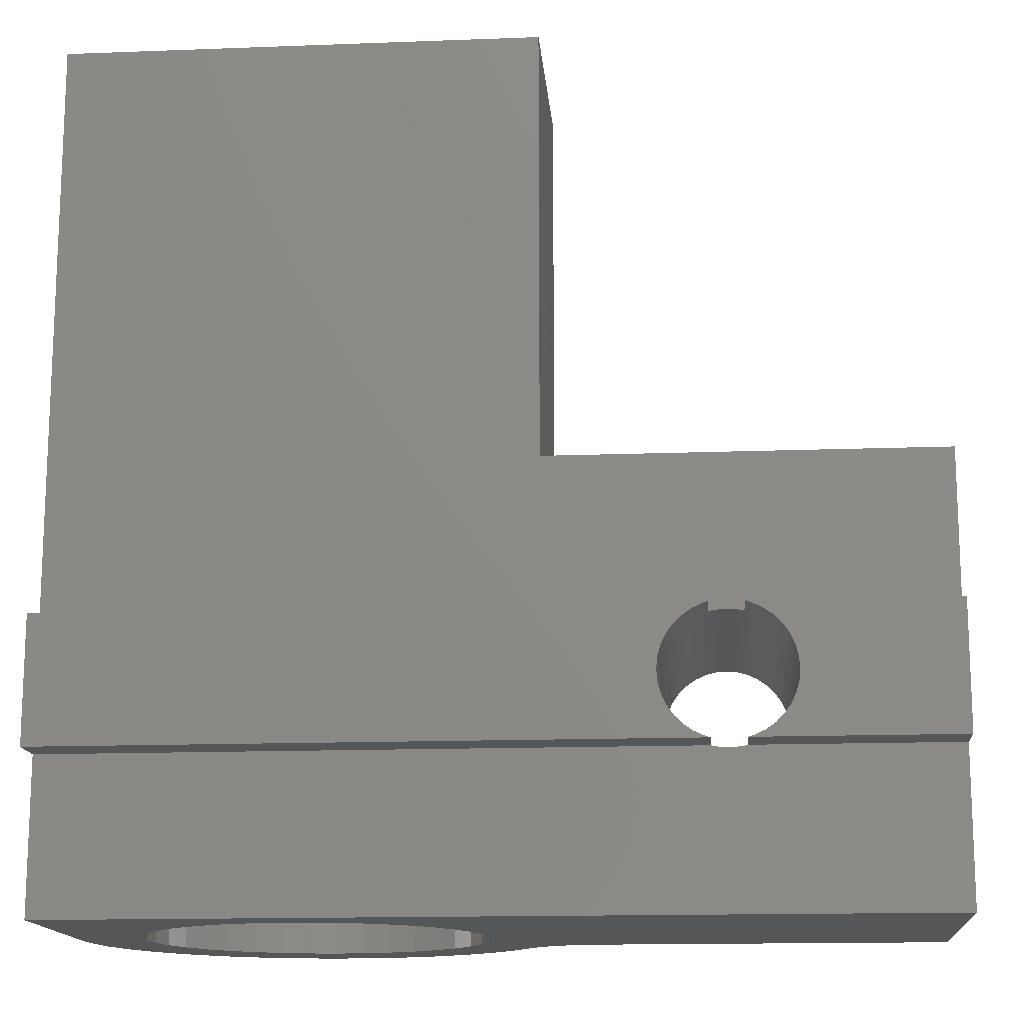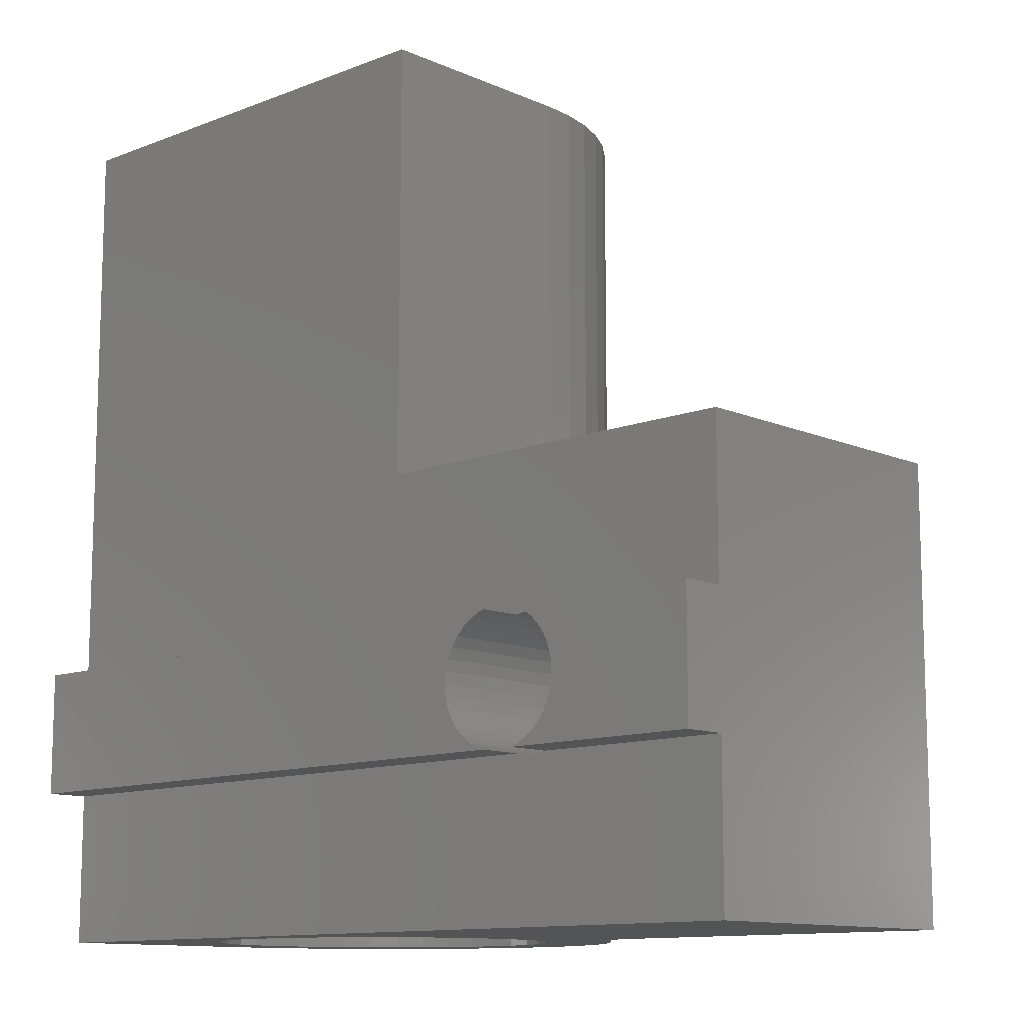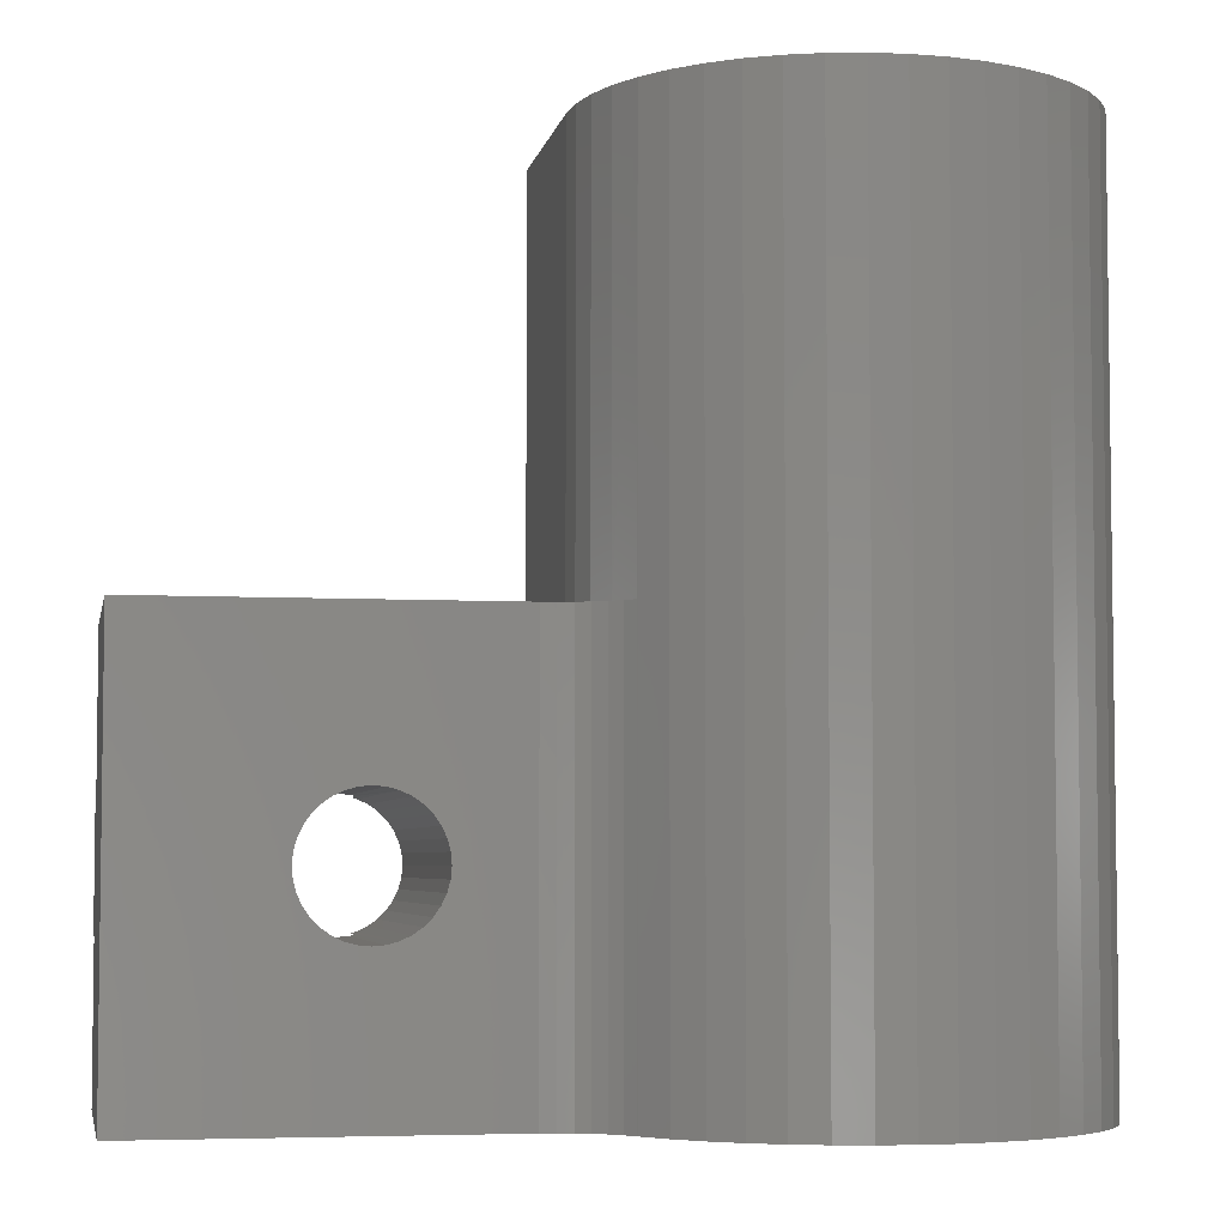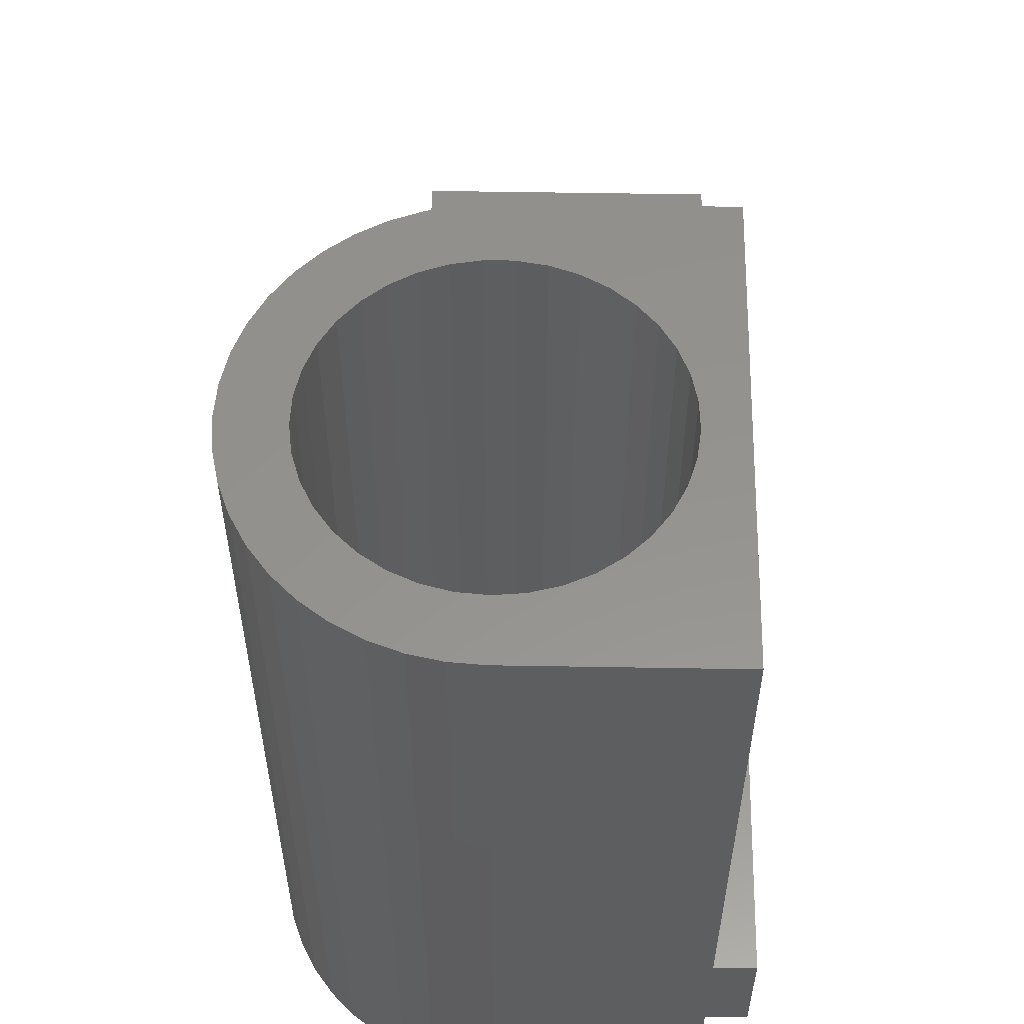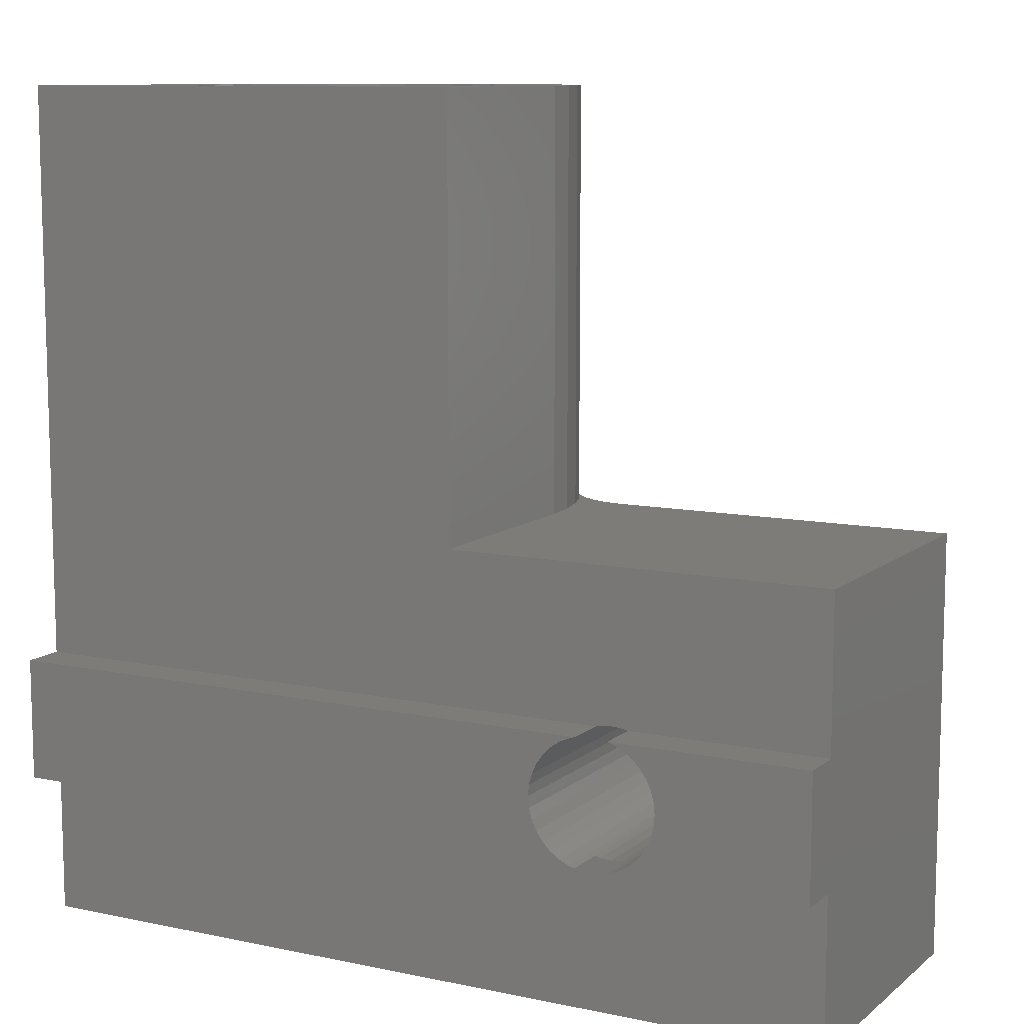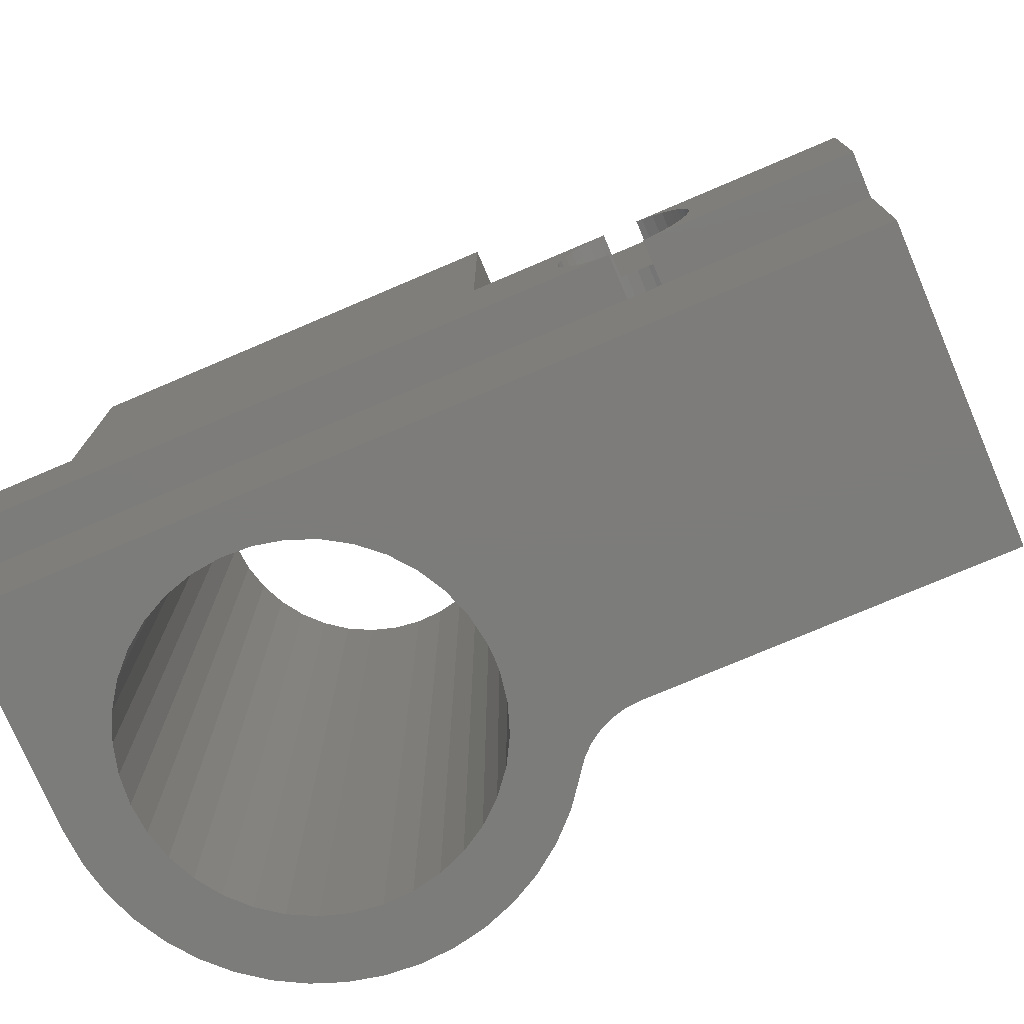
<metadata>
{"format":"stl","ext":"stl","renderer":"f3d","projection":"perspective","resolution":1024,"background":"white","views":[{"elev":-14.8,"azim":4.7,"up":"+Z"},{"elev":-11.6,"azim":43.3,"up":"+Z"},{"elev":-4.8,"azim":169.3,"up":"+Z"},{"elev":56.4,"azim":-89.0,"up":"+Z"},{"elev":10.1,"azim":28.4,"up":"+Z"},{"elev":-75.7,"azim":23.1,"up":"+Z"}]}
</metadata>
<code>
# stl→obj: 232 verts, 468 faces
v 10.35 8.665 10
v 10.15 8.933 10
v 10.5 8.285 10
v 20 1 10
v 20 8 10
v 11 1 10
v 11.84 8 10
v 11 6 10
v 11.51 8.028 10
v 10.94 6.783 10
v 11.18 8.112 10
v 10.78 7.55 10
v 10.88 8.249 10
v 10.6 8.435 10
v 15.38 1 3.55
v 20 1 3.55
v 15.38 0 3.55
v 20 0 3.55
v 14.62 1 6.45
v 0 1 6.45
v 14.62 0 6.45
v 0 0 6.45
v 15.51 0 3.59
v 15.75 0 6.299
v 20 0 6.45
v 15.51 0 6.41
v 15.38 0 6.45
v 16.15 0 4.036
v 15.96 0 3.851
v 15.75 0 3.701
v 15.96 0 6.149
v 16.15 0 5.964
v 16.3 0 5.75
v 16.41 0 5.513
v 16.48 0 5.26
v 16.5 0 5
v 16.48 0 4.74
v 16.41 0 4.487
v 16.3 0 4.25
v 15.38 1 6.45
v 20 1 6.45
v 11 1 20
v 0 1 20
v 14.74 1 6.477
v 15 1 6.5
v 15.26 1 6.477
v 20 1 0
v 15.26 1 3.523
v 15 1 3.5
v 0 1 3.55
v 0 1 0
v 14.62 1 3.55
v 14.74 1 3.523
v 1.728 4.667 0
v 2.008 4.049 0
v 2.388 3.487 0
v 2.857 2.997 0
v 1.558 5.324 0
v 0 6 0
v 1.5 6 0
v 4.657 2.09 0
v 5.33 2.004 0
v 6.008 2.032 0
v 6.671 2.175 0
v 7.301 2.428 0
v 7.879 2.784 0
v 8.388 3.232 0
v 8.814 3.76 0
v 9.145 4.352 0
v 1.558 6.676 0
v 0.05598 6.783 0
v 1.728 7.333 0
v 3.403 2.594 0
v 4.009 2.288 0
v 9.145 7.648 0
v 8.814 8.24 0
v 10.15 8.933 0
v 9.371 4.992 0
v 9.486 5.661 0
v 20 8 0
v 10.35 8.665 0
v 10.6 8.435 0
v 9.371 7.008 0
v 10.88 8.249 0
v 11.18 8.112 0
v 7.879 9.216 0
v 9.102 10.16 0
v 8.388 8.768 0
v 9.657 9.602 0
v 10.13 8.974 0
v 4.009 9.712 0
v 3.95 11.28 0
v 4.657 9.91 0
v 4.717 11.44 0
v 5.33 9.996 0
v 5.5 11.5 0
v 6.008 9.968 0
v 6.283 11.44 0
v 6.671 9.825 0
v 7.05 11.28 0
v 7.301 9.572 0
v 7.785 11 0
v 8.474 10.63 0
v 0.2228 7.55 0
v 0.497 8.285 0
v 2.008 7.951 0
v 0.8731 8.974 0
v 2.388 8.513 0
v 1.343 9.602 0
v 2.857 9.003 0
v 1.898 10.16 0
v 3.403 9.406 0
v 2.526 10.63 0
v 3.215 11 0
v 11.51 8.028 0
v 11.84 8 0
v 9.486 6.339 0
v 9.5 6 0
v 13.52 8 4.74
v 13.5 8 5
v 13.52 8 5.26
v 13.59 8 5.513
v 13.59 8 4.487
v 13.7 8 4.25
v 13.85 8 4.036
v 15.51 8 3.59
v 15.75 8 3.701
v 15.96 8 3.851
v 14.74 8 6.477
v 14.49 8 6.41
v 14.25 8 6.299
v 14.04 8 6.149
v 16.15 8 4.036
v 16.3 8 4.25
v 16.41 8 4.487
v 16.41 8 5.513
v 16.3 8 5.75
v 16.15 8 5.964
v 15.96 8 6.149
v 15.26 8 6.477
v 15 8 6.5
v 13.85 8 5.964
v 13.7 8 5.75
v 14.04 8 3.851
v 14.25 8 3.701
v 14.49 8 3.59
v 14.74 8 3.523
v 15 8 3.5
v 15.26 8 3.523
v 16.48 8 4.74
v 16.5 8 5
v 16.48 8 5.26
v 15.75 8 6.299
v 15.51 8 6.41
v 10.13 8.974 20
v 10.5 8.285 20
v 10.78 7.55 20
v 10.94 6.783 20
v 11 6 20
v 9.657 9.602 20
v 9.102 10.16 20
v 8.474 10.63 20
v 7.785 11 20
v 7.05 11.28 20
v 6.283 11.44 20
v 5.5 11.5 20
v 4.717 11.44 20
v 3.95 11.28 20
v 3.215 11 20
v 2.526 10.63 20
v 1.898 10.16 20
v 1.343 9.602 20
v 0.8731 8.974 20
v 0.497 8.285 20
v 0.2228 7.55 20
v 0.05598 6.783 20
v 0 6 20
v 0 0 3.55
v 1.5 6 20
v 1.558 6.676 20
v 1.728 7.333 20
v 2.008 7.951 20
v 2.388 8.513 20
v 2.857 9.003 20
v 3.403 9.406 20
v 4.009 9.712 20
v 4.657 9.91 20
v 5.33 9.996 20
v 6.008 9.968 20
v 6.671 9.825 20
v 7.301 9.572 20
v 7.879 9.216 20
v 8.388 8.768 20
v 8.814 8.24 20
v 9.145 7.648 20
v 9.371 7.008 20
v 9.486 6.339 20
v 9.5 6 20
v 9.486 5.661 20
v 9.371 4.992 20
v 9.145 4.352 20
v 8.814 3.76 20
v 8.388 3.232 20
v 7.879 2.784 20
v 7.301 2.428 20
v 6.671 2.175 20
v 6.008 2.032 20
v 5.33 2.004 20
v 4.657 2.09 20
v 4.009 2.288 20
v 3.403 2.594 20
v 2.857 2.997 20
v 2.388 3.487 20
v 2.008 4.049 20
v 1.728 4.667 20
v 1.558 5.324 20
v 14.62 0 3.55
v 14.04 0 3.851
v 13.85 0 4.036
v 13.7 0 4.25
v 13.59 0 4.487
v 13.59 0 5.513
v 13.7 0 5.75
v 14.49 0 3.59
v 14.25 0 3.701
v 13.52 0 4.74
v 13.5 0 5
v 13.52 0 5.26
v 14.49 0 6.41
v 14.25 0 6.299
v 13.85 0 5.964
v 14.04 0 6.149
f 1 2 3
f 4 5 6
f 6 5 7
f 6 7 8
f 8 7 9
f 8 9 10
f 10 9 11
f 10 11 12
f 12 11 13
f 12 13 3
f 3 13 14
f 3 14 1
f 15 16 17
f 17 16 18
f 19 20 21
f 21 20 22
f 23 17 18
f 24 25 26
f 26 25 27
f 28 29 18
f 18 29 30
f 18 30 23
f 24 31 25
f 25 31 32
f 25 32 33
f 33 34 25
f 25 34 35
f 25 35 18
f 18 35 36
f 18 36 37
f 37 38 18
f 18 38 39
f 18 39 28
f 40 41 4
f 42 43 6
f 6 43 20
f 6 20 19
f 19 44 6
f 6 44 45
f 6 45 4
f 4 45 46
f 4 46 40
f 16 15 47
f 47 15 48
f 47 48 49
f 50 51 52
f 52 51 47
f 52 47 53
f 53 47 49
f 54 55 51
f 51 55 56
f 51 56 57
f 54 51 58
f 58 51 59
f 58 59 60
f 61 62 51
f 51 62 63
f 51 63 47
f 63 64 47
f 47 64 65
f 47 65 66
f 66 67 47
f 47 67 68
f 47 68 69
f 60 59 70
f 70 59 71
f 70 71 72
f 57 73 51
f 51 73 74
f 51 74 61
f 75 76 77
f 69 78 47
f 47 78 79
f 47 79 80
f 77 81 75
f 75 81 82
f 75 82 83
f 83 82 84
f 83 84 85
f 86 87 88
f 88 87 89
f 88 89 76
f 76 89 90
f 76 90 77
f 91 92 93
f 93 92 94
f 93 94 95
f 95 94 96
f 95 96 97
f 97 96 98
f 97 98 99
f 99 98 100
f 99 100 101
f 101 100 102
f 101 102 86
f 86 102 103
f 86 103 87
f 71 104 72
f 72 104 105
f 72 105 106
f 106 105 107
f 106 107 108
f 108 107 109
f 108 109 110
f 110 109 111
f 110 111 112
f 112 111 113
f 112 113 91
f 91 113 114
f 91 114 92
f 85 115 83
f 83 115 116
f 83 116 117
f 117 116 80
f 117 80 118
f 118 80 79
f 119 116 120
f 120 116 7
f 120 7 121
f 121 7 122
f 119 123 116
f 116 123 124
f 116 124 125
f 126 127 80
f 80 127 128
f 129 130 7
f 7 130 131
f 7 131 132
f 128 133 80
f 80 133 134
f 80 134 135
f 136 137 5
f 5 137 138
f 5 138 139
f 5 140 7
f 7 140 141
f 7 141 129
f 132 142 7
f 7 142 143
f 7 143 122
f 125 144 116
f 116 144 145
f 116 145 146
f 146 147 116
f 116 147 148
f 116 148 80
f 80 148 149
f 80 149 126
f 135 150 80
f 80 150 151
f 80 151 5
f 5 151 152
f 5 152 136
f 139 153 5
f 5 153 154
f 5 154 140
f 2 77 90
f 3 2 155
f 155 156 3
f 3 156 157
f 3 157 12
f 12 157 158
f 12 158 10
f 10 158 159
f 10 159 8
f 2 90 155
f 155 90 89
f 155 89 160
f 160 89 87
f 160 87 161
f 161 87 103
f 161 103 162
f 162 103 102
f 162 102 163
f 163 102 100
f 163 100 164
f 164 100 98
f 164 98 165
f 165 98 96
f 165 96 166
f 166 96 94
f 166 94 167
f 167 94 92
f 167 92 168
f 168 92 114
f 168 114 169
f 169 114 113
f 169 113 170
f 170 113 111
f 170 111 171
f 171 111 109
f 171 109 172
f 172 109 107
f 172 107 173
f 173 107 105
f 173 105 174
f 174 105 104
f 174 104 175
f 175 104 71
f 175 71 176
f 176 71 59
f 176 59 177
f 177 59 50
f 50 59 51
f 43 177 20
f 20 177 50
f 20 50 22
f 22 50 178
f 5 4 80
f 80 4 41
f 47 80 16
f 16 80 41
f 16 41 18
f 18 41 25
f 179 60 180
f 180 60 70
f 180 70 181
f 181 70 72
f 181 72 182
f 182 72 106
f 182 106 183
f 183 106 108
f 183 108 184
f 184 108 110
f 184 110 185
f 185 110 112
f 185 112 186
f 186 112 91
f 186 91 187
f 187 91 93
f 187 93 188
f 188 93 95
f 188 95 189
f 189 95 97
f 189 97 190
f 190 97 99
f 190 99 191
f 191 99 101
f 191 101 192
f 192 101 86
f 192 86 193
f 193 86 88
f 193 88 194
f 194 88 76
f 194 76 195
f 195 76 75
f 195 75 196
f 196 75 83
f 196 83 197
f 197 83 117
f 197 117 198
f 198 117 118
f 198 118 199
f 199 118 79
f 199 79 200
f 200 79 78
f 200 78 201
f 201 78 69
f 201 69 202
f 202 69 68
f 202 68 203
f 203 68 67
f 203 67 204
f 204 67 66
f 204 66 205
f 205 66 65
f 205 65 206
f 206 65 64
f 206 64 207
f 207 64 63
f 207 63 208
f 208 63 62
f 208 62 209
f 209 62 61
f 209 61 210
f 210 61 74
f 210 74 211
f 211 74 73
f 211 73 212
f 212 73 57
f 212 57 213
f 213 57 56
f 213 56 214
f 214 56 55
f 214 55 215
f 215 55 54
f 215 54 216
f 216 54 58
f 216 58 179
f 179 58 60
f 217 178 52
f 52 178 50
f 27 25 40
f 40 25 41
f 218 219 178
f 178 219 220
f 178 220 221
f 222 223 22
f 217 224 178
f 178 224 225
f 178 225 218
f 221 226 178
f 178 226 227
f 178 227 22
f 22 227 228
f 22 228 222
f 21 22 229
f 229 22 230
f 223 231 22
f 22 231 232
f 22 232 230
f 19 21 229
f 15 17 23
f 146 52 147
f 147 52 53
f 147 53 148
f 148 53 49
f 148 49 149
f 149 49 48
f 149 48 126
f 154 40 140
f 140 40 46
f 140 46 141
f 141 46 45
f 141 45 129
f 129 45 44
f 129 44 130
f 27 40 26
f 26 40 154
f 26 154 24
f 24 154 153
f 24 153 31
f 31 153 139
f 31 139 32
f 32 139 138
f 32 138 33
f 33 138 137
f 33 137 34
f 34 137 136
f 34 136 35
f 35 136 152
f 35 152 36
f 36 152 151
f 36 151 37
f 37 151 150
f 37 150 38
f 38 150 135
f 38 135 39
f 39 135 134
f 39 134 28
f 28 134 133
f 28 133 29
f 29 133 128
f 29 128 30
f 30 128 127
f 30 127 23
f 23 127 126
f 23 126 15
f 15 126 48
f 217 52 224
f 224 52 146
f 224 146 225
f 225 146 145
f 225 145 218
f 218 145 144
f 218 144 219
f 219 144 125
f 219 125 220
f 220 125 124
f 220 124 221
f 221 124 123
f 221 123 226
f 226 123 119
f 226 119 227
f 227 119 120
f 227 120 228
f 228 120 121
f 228 121 222
f 222 121 122
f 222 122 223
f 223 122 143
f 223 143 231
f 231 143 142
f 231 142 232
f 232 142 132
f 232 132 230
f 230 132 131
f 230 131 229
f 229 131 130
f 229 130 19
f 19 130 44
f 7 116 9
f 9 116 115
f 9 115 11
f 11 115 85
f 11 85 13
f 13 85 84
f 13 84 14
f 14 84 82
f 14 82 1
f 1 82 81
f 1 81 2
f 2 81 77
f 202 203 42
f 198 199 159
f 159 199 200
f 159 200 42
f 42 200 201
f 42 201 202
f 203 204 42
f 42 204 205
f 42 205 206
f 206 207 42
f 42 207 208
f 42 208 43
f 43 208 209
f 43 209 210
f 210 211 43
f 43 211 212
f 43 212 213
f 213 214 43
f 43 214 215
f 43 215 177
f 193 161 192
f 192 161 162
f 192 162 191
f 191 162 163
f 191 163 190
f 190 163 164
f 190 164 189
f 189 164 165
f 189 165 188
f 188 165 166
f 188 166 187
f 215 216 177
f 177 216 179
f 177 179 176
f 176 179 180
f 176 180 175
f 175 180 181
f 175 181 174
f 174 181 182
f 166 167 187
f 187 167 168
f 187 168 186
f 186 168 169
f 186 169 185
f 185 169 170
f 185 170 184
f 184 170 171
f 184 171 183
f 183 171 172
f 183 172 182
f 182 172 173
f 182 173 174
f 198 159 197
f 197 159 158
f 197 158 196
f 196 158 157
f 196 157 195
f 195 157 156
f 195 156 194
f 194 156 155
f 194 155 193
f 193 155 160
f 193 160 161
f 159 42 8
f 8 42 6

</code>
